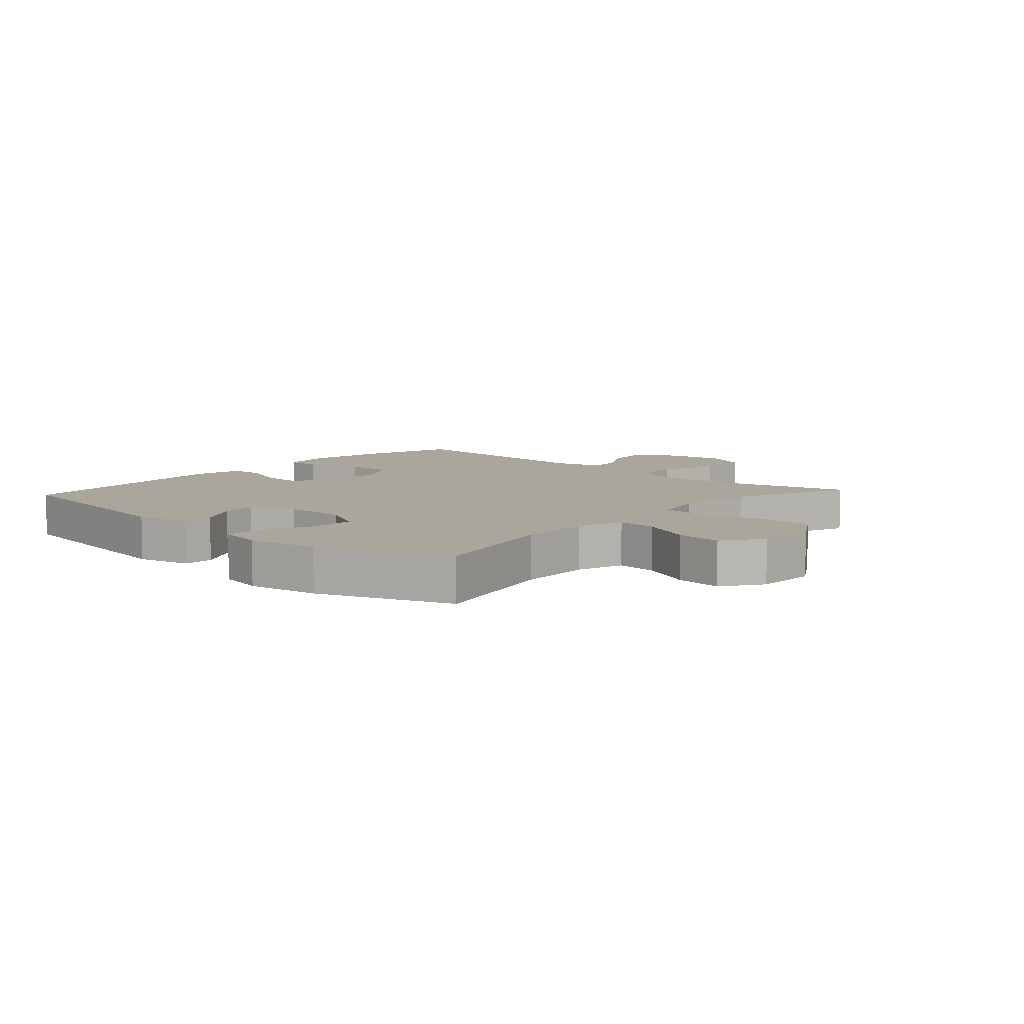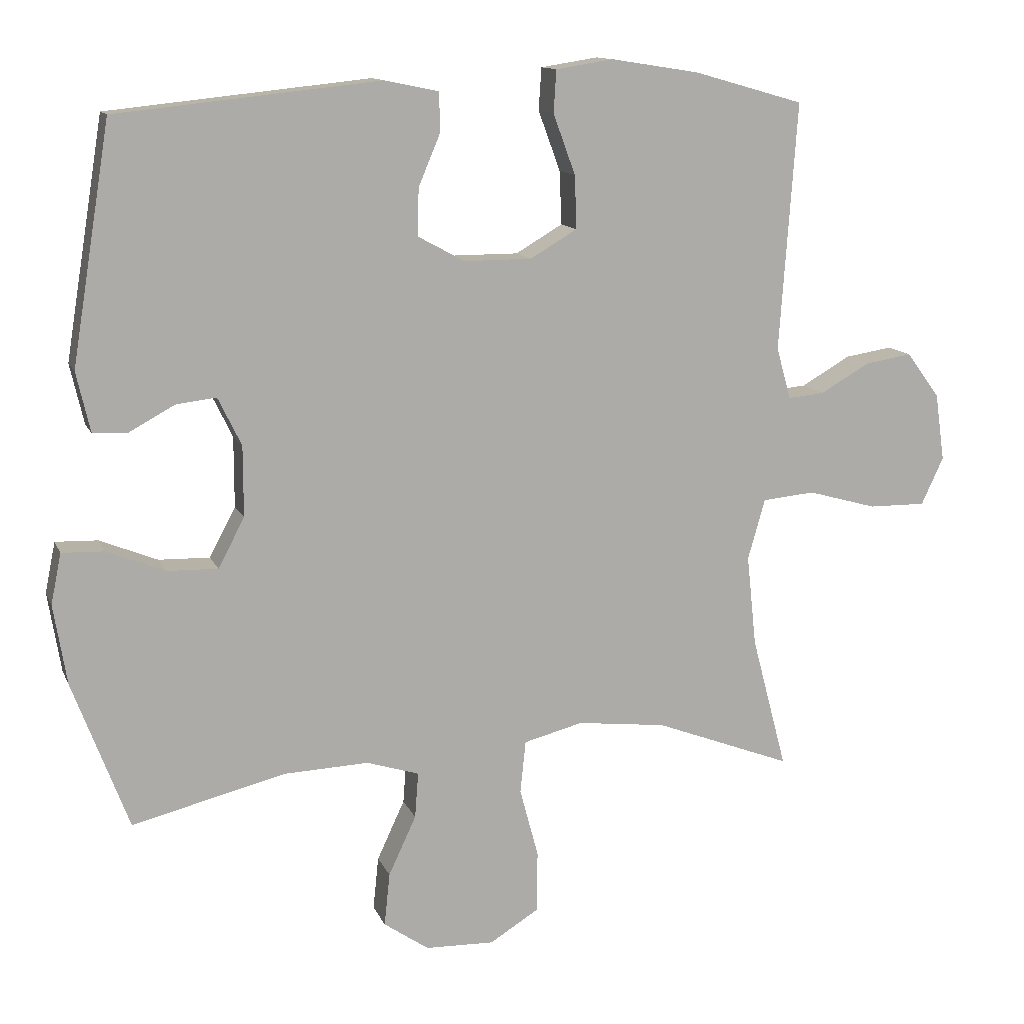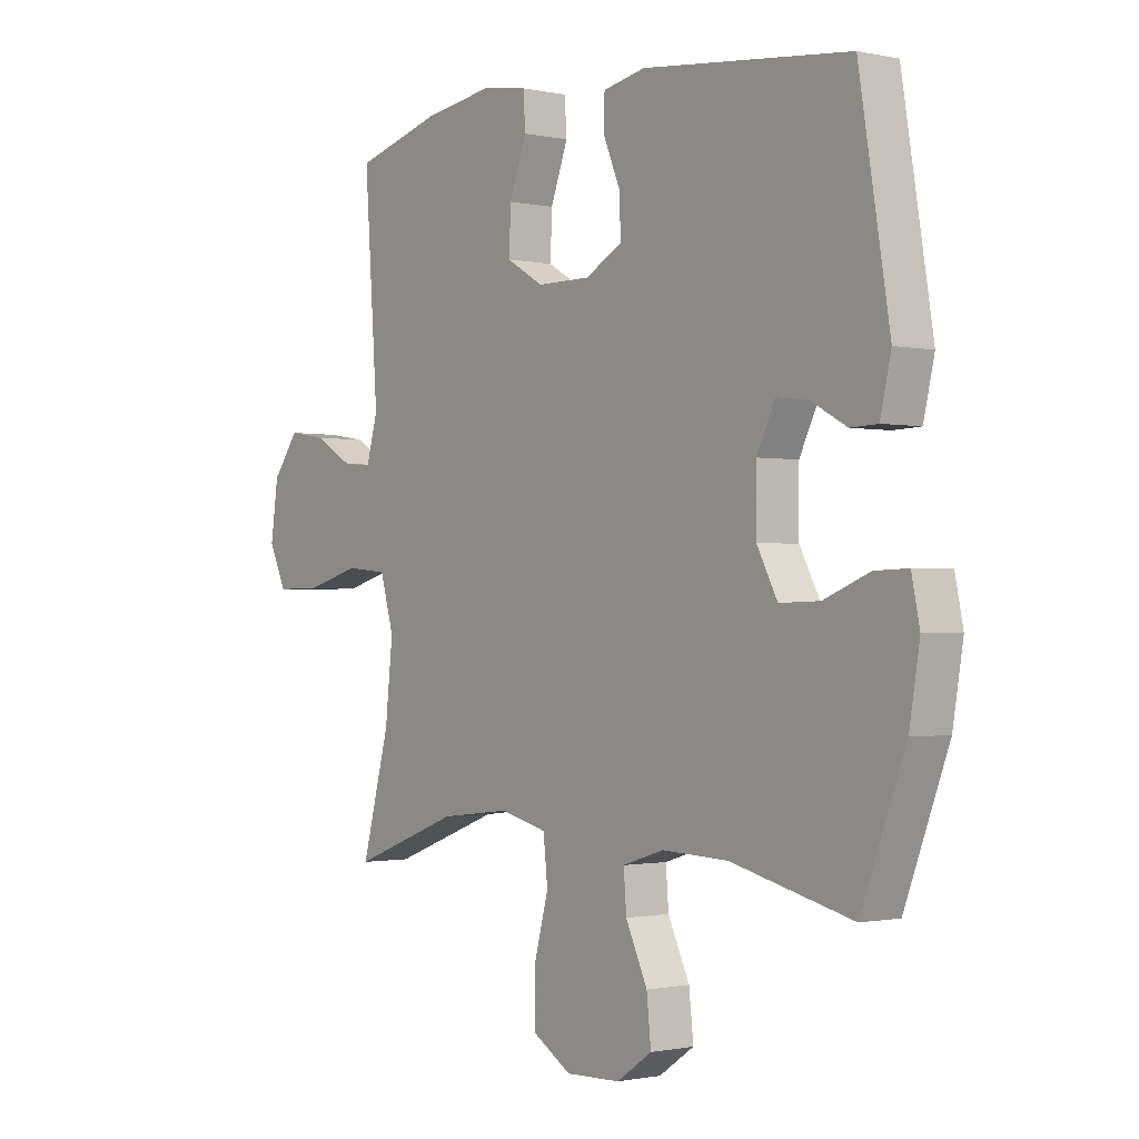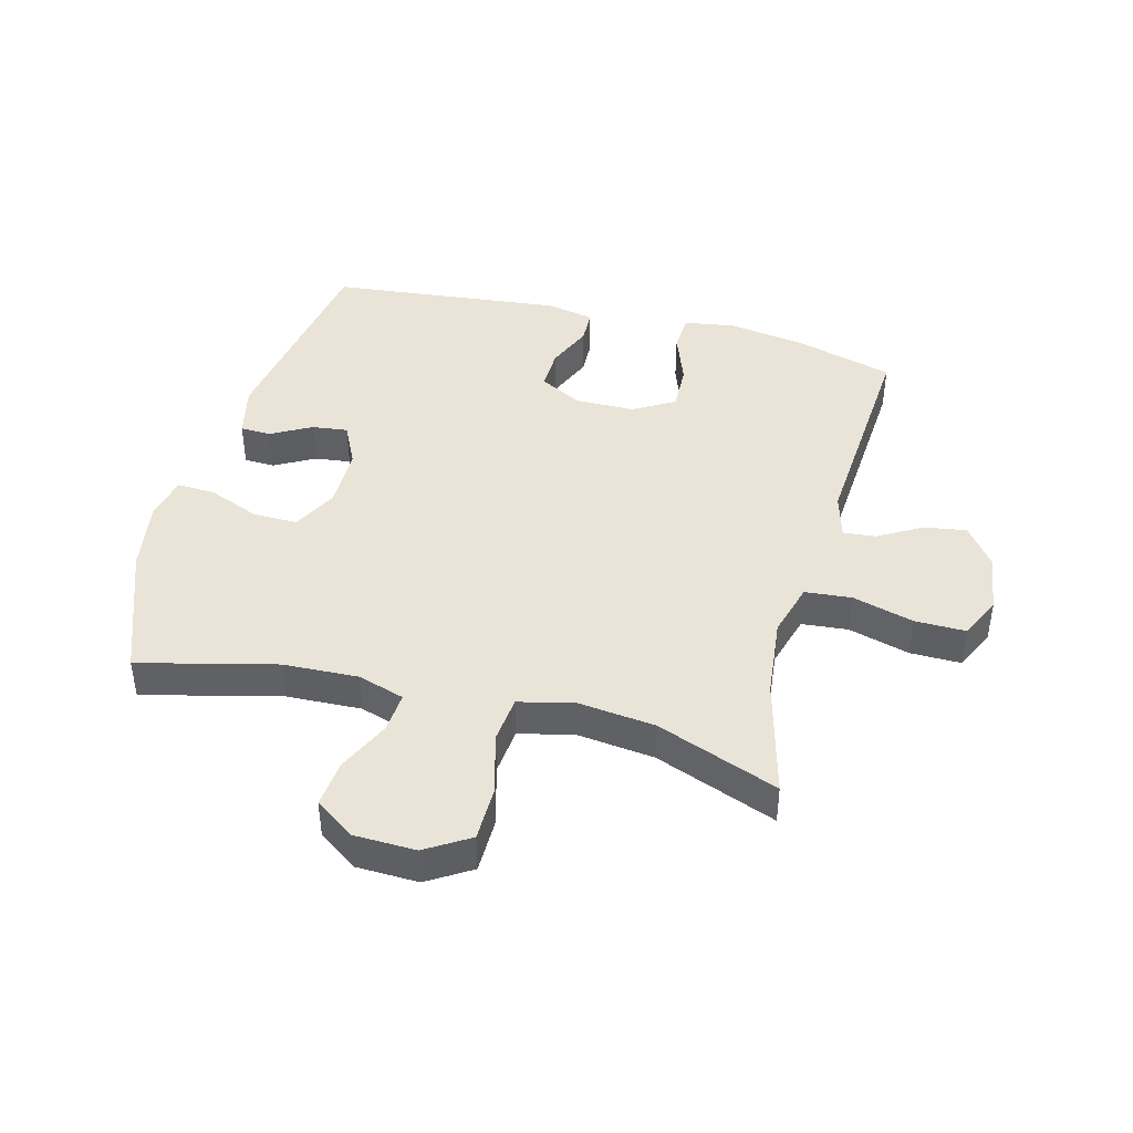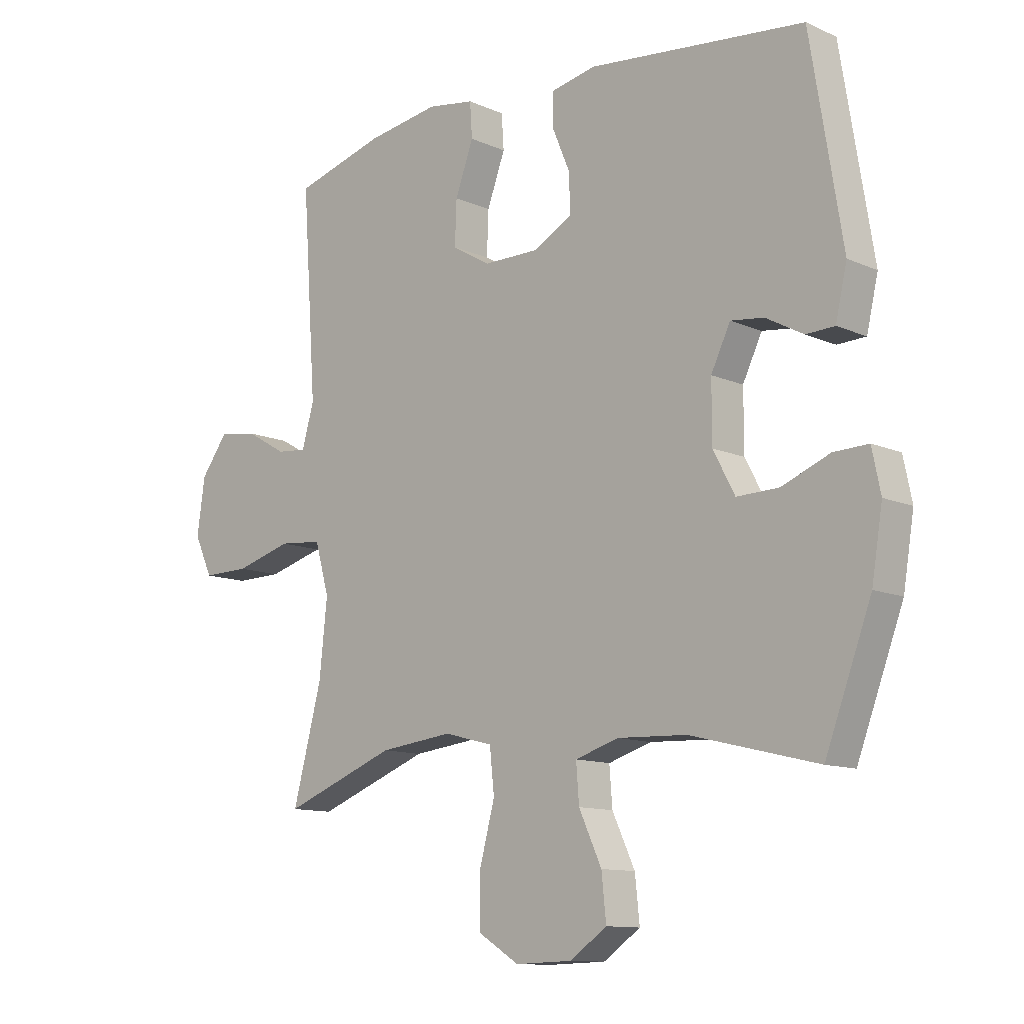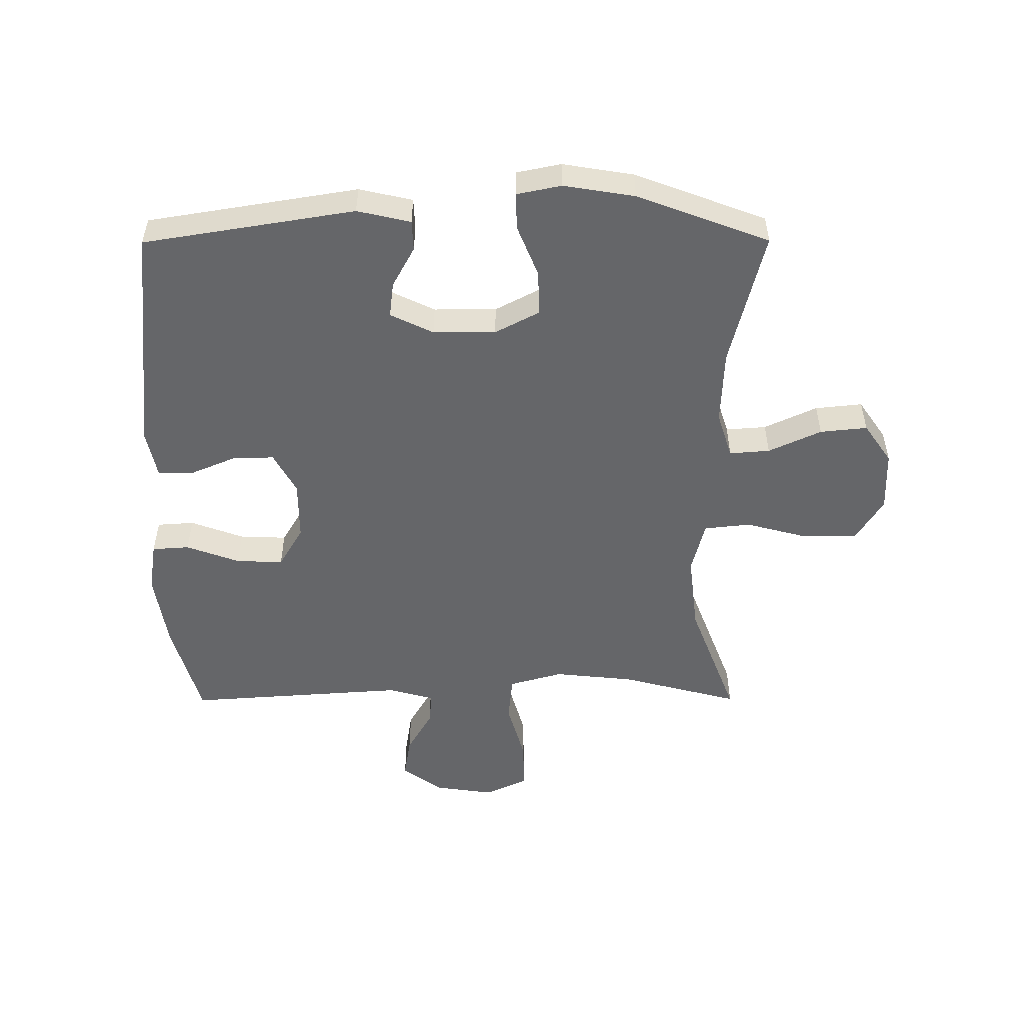
<metadata>
{"format":"obj","ext":"obj","renderer":"f3d","projection":"perspective","resolution":1024,"background":"white","views":[{"elev":8.0,"azim":132.1,"up":"+Y"},{"elev":12.5,"azim":163.2,"up":"+Z"},{"elev":-1.0,"azim":51.6,"up":"+Z"},{"elev":42.9,"azim":-165.3,"up":"+Y"},{"elev":-11.5,"azim":43.2,"up":"+Z"},{"elev":-51.9,"azim":90.2,"up":"+Y"}]}
</metadata>
<code>
v -0.5 0.07 -0.5
v -0.449 0.07 -0.307
v -0.435 0.07 -0.175
v -0.46 0.07 -0.087
v -0.536 0.07 -0.08
v -0.636 0.07 -0.108
v -0.719 0.07 -0.109
v -0.751 0.07 -0.04
v -0.737 0.07 0.058
v -0.689 0.07 0.123
v -0.62 0.07 0.112
v -0.549 0.07 0.071
v -0.496 0.07 0.066
v -0.475 0.07 0.141
v -0.5 0.07 0.5
v -0.341 0.07 0.545
v -0.213 0.07 0.565
v -0.13 0.07 0.552
v -0.126 0.07 0.491
v -0.158 0.07 0.404
v -0.161 0.07 0.327
v -0.093 0.07 0.287
v 0.005 0.07 0.287
v 0.073 0.07 0.324
v 0.071 0.07 0.392
v 0.039 0.07 0.468
v 0.041 0.07 0.524
v 0.119 0.07 0.54
v 0.5 0.07 0.5
v 0.556 0.07 0.156
v 0.536 0.07 0.069
v 0.486 0.07 0.067
v 0.42 0.07 0.103
v 0.362 0.07 0.11
v 0.328 0.07 0.04
v 0.328 0.07 -0.062
v 0.366 0.07 -0.134
v 0.44 0.07 -0.132
v 0.524 0.07 -0.098
v 0.585 0.07 -0.096
v 0.6 0.07 -0.169
v 0.581 0.07 -0.285
v 0.5 0.07 -0.5
v 0.277 0.07 -0.445
v 0.155 0.07 -0.44
v 0.079 0.07 -0.464
v 0.084 0.07 -0.53
v 0.124 0.07 -0.616
v 0.132 0.07 -0.693
v 0.067 0.07 -0.738
v -0.033 0.07 -0.741
v -0.104 0.07 -0.697
v -0.105 0.07 -0.608
v -0.078 0.07 -0.507
v -0.086 0.07 -0.431
v -0.172 0.07 -0.409
v -0.301 0.07 -0.424
v -0.5 0 -0.5
v -0.449 0 -0.307
v -0.435 0 -0.175
v -0.46 0 -0.087
v -0.536 0 -0.08
v -0.636 0 -0.108
v -0.719 0 -0.109
v -0.751 0 -0.04
v -0.737 0 0.058
v -0.689 0 0.123
v -0.62 0 0.112
v -0.549 0 0.071
v -0.496 0 0.066
v -0.475 0 0.141
v -0.5 0 0.5
v -0.341 0 0.545
v -0.213 0 0.565
v -0.13 0 0.552
v -0.126 0 0.491
v -0.158 0 0.404
v -0.161 0 0.327
v -0.093 0 0.287
v 0.005 0 0.287
v 0.073 0 0.324
v 0.071 0 0.392
v 0.039 0 0.468
v 0.041 0 0.524
v 0.119 0 0.54
v 0.5 0 0.5
v 0.556 0 0.156
v 0.536 0 0.069
v 0.486 0 0.067
v 0.42 0 0.103
v 0.362 0 0.11
v 0.328 0 0.04
v 0.328 0 -0.062
v 0.366 0 -0.134
v 0.44 0 -0.132
v 0.524 0 -0.098
v 0.585 0 -0.096
v 0.6 0 -0.169
v 0.581 0 -0.285
v 0.5 0 -0.5
v 0.277 0 -0.445
v 0.155 0 -0.44
v 0.079 0 -0.464
v 0.084 0 -0.53
v 0.124 0 -0.616
v 0.132 0 -0.693
v 0.067 0 -0.738
v -0.033 0 -0.741
v -0.104 0 -0.697
v -0.105 0 -0.608
v -0.078 0 -0.507
v -0.086 0 -0.431
v -0.172 0 -0.409
v -0.301 0 -0.424
f 51 52 53 54
f 51 54 55
f 50 51 55
f 47 48 49 50
f 46 47 50 55
f 45 46 55 56
f 41 42 43 44
f 41 44 45 56
f 38 39 40 41
f 37 38 41 56
f 30 31 32 33
f 30 33 34
f 29 30 34
f 28 29 34 35
f 25 26 27 28
f 24 25 28 35
f 17 18 19 20
f 17 20 21
f 14 15 16 17
f 13 14 17 21
f 9 10 11 12
f 9 12 13
f 8 9 13
f 5 6 7 8
f 4 5 8 13
f 3 4 13 21
f 57 1 2
f 36 37 56 57
f 23 24 35 36
f 22 23 36 57
f 21 22 57
f 2 3 21 57
f 111 110 109 108
f 112 111 108
f 112 108 107
f 107 106 105 104
f 112 107 104 103
f 113 112 103 102
f 101 100 99 98
f 113 102 101 98
f 98 97 96 95
f 113 98 95 94
f 90 89 88 87
f 91 90 87
f 91 87 86
f 92 91 86 85
f 85 84 83 82
f 92 85 82 81
f 77 76 75 74
f 78 77 74
f 74 73 72 71
f 78 74 71 70
f 69 68 67 66
f 70 69 66
f 70 66 65
f 65 64 63 62
f 70 65 62 61
f 78 70 61 60
f 59 58 114
f 114 113 94 93
f 93 92 81 80
f 114 93 80 79
f 114 79 78
f 114 78 60 59
f 1 58 59 2
f 2 59 60 3
f 3 60 61 4
f 4 61 62 5
f 5 62 63 6
f 6 63 64 7
f 7 64 65 8
f 8 65 66 9
f 9 66 67 10
f 10 67 68 11
f 11 68 69 12
f 12 69 70 13
f 13 70 71 14
f 14 71 72 15
f 15 72 73 16
f 16 73 74 17
f 17 74 75 18
f 18 75 76 19
f 19 76 77 20
f 20 77 78 21
f 21 78 79 22
f 22 79 80 23
f 23 80 81 24
f 24 81 82 25
f 25 82 83 26
f 26 83 84 27
f 27 84 85 28
f 28 85 86 29
f 29 86 87 30
f 30 87 88 31
f 31 88 89 32
f 32 89 90 33
f 33 90 91 34
f 34 91 92 35
f 35 92 93 36
f 36 93 94 37
f 37 94 95 38
f 38 95 96 39
f 39 96 97 40
f 40 97 98 41
f 41 98 99 42
f 42 99 100 43
f 43 100 101 44
f 44 101 102 45
f 45 102 103 46
f 46 103 104 47
f 47 104 105 48
f 48 105 106 49
f 49 106 107 50
f 50 107 108 51
f 51 108 109 52
f 52 109 110 53
f 53 110 111 54
f 54 111 112 55
f 55 112 113 56
f 56 113 114 57
f 57 114 58 1

</code>
